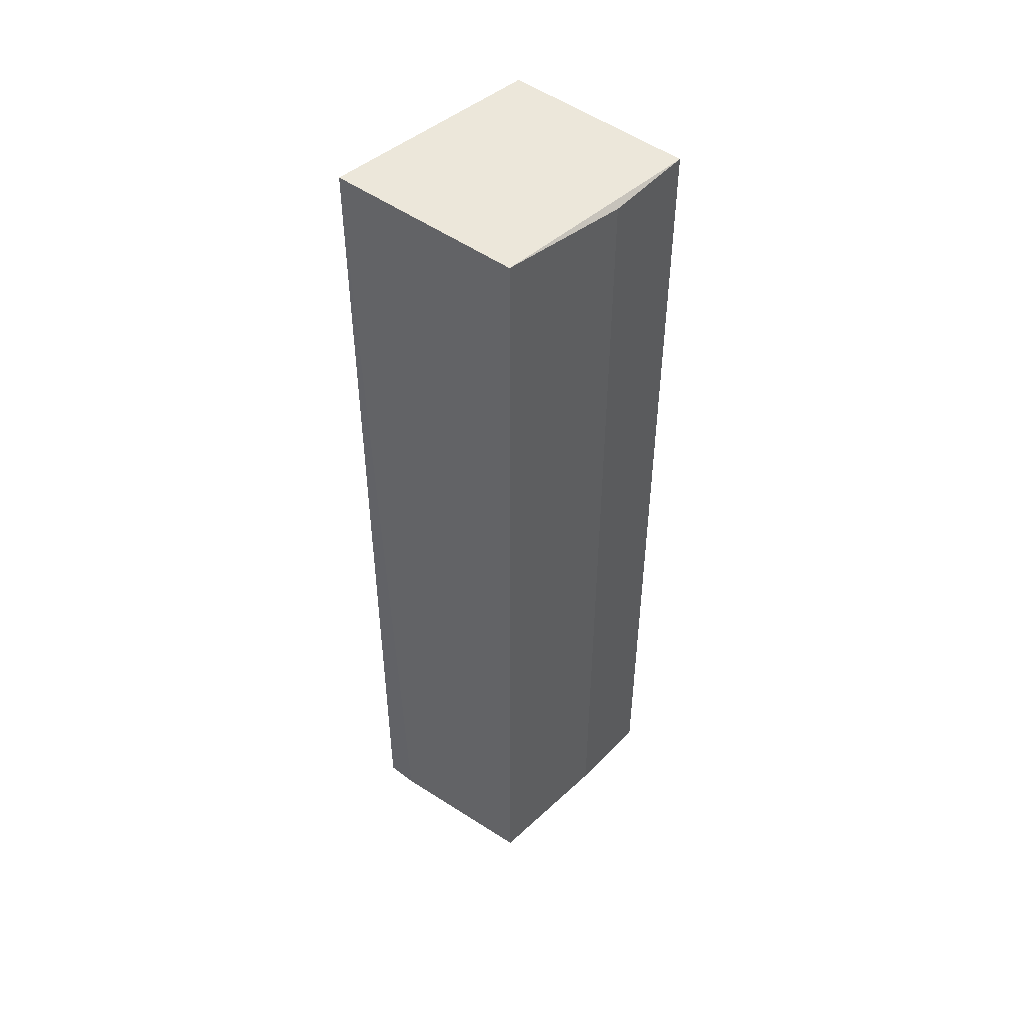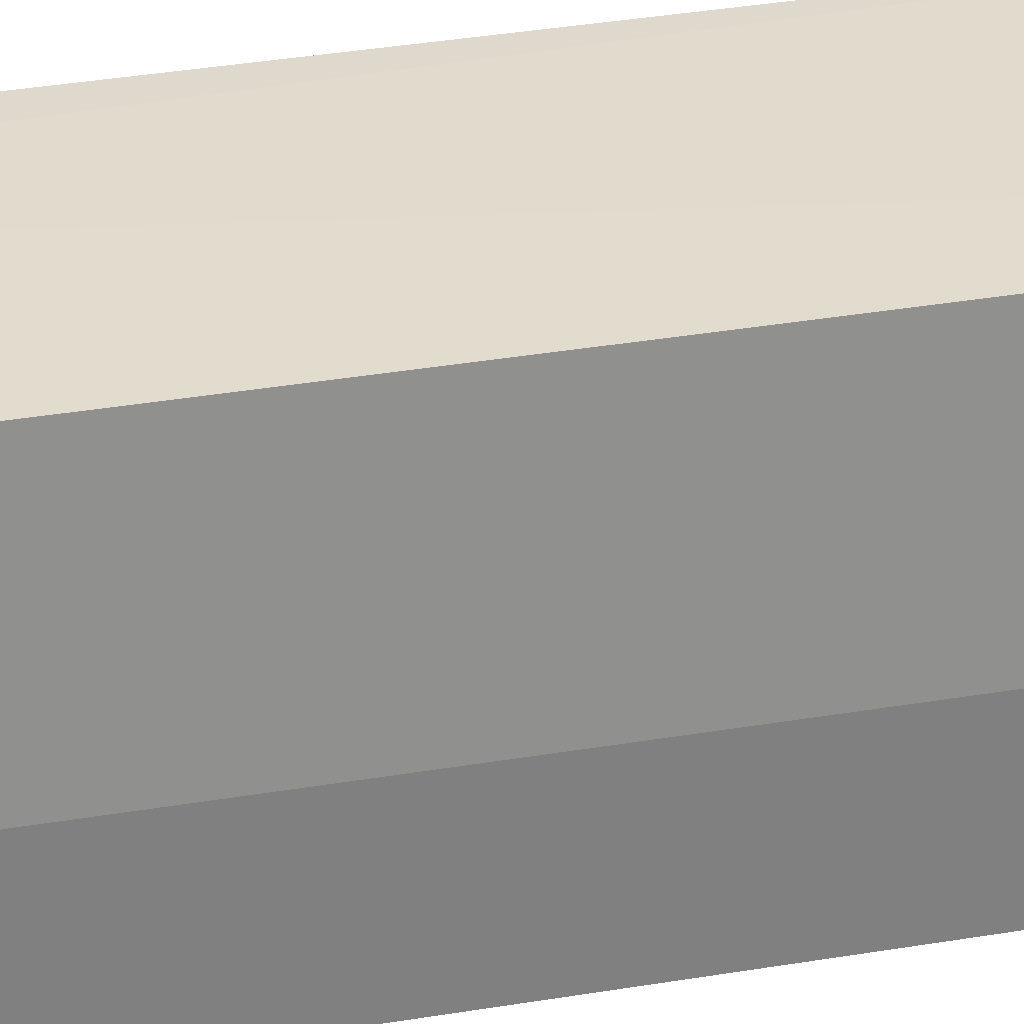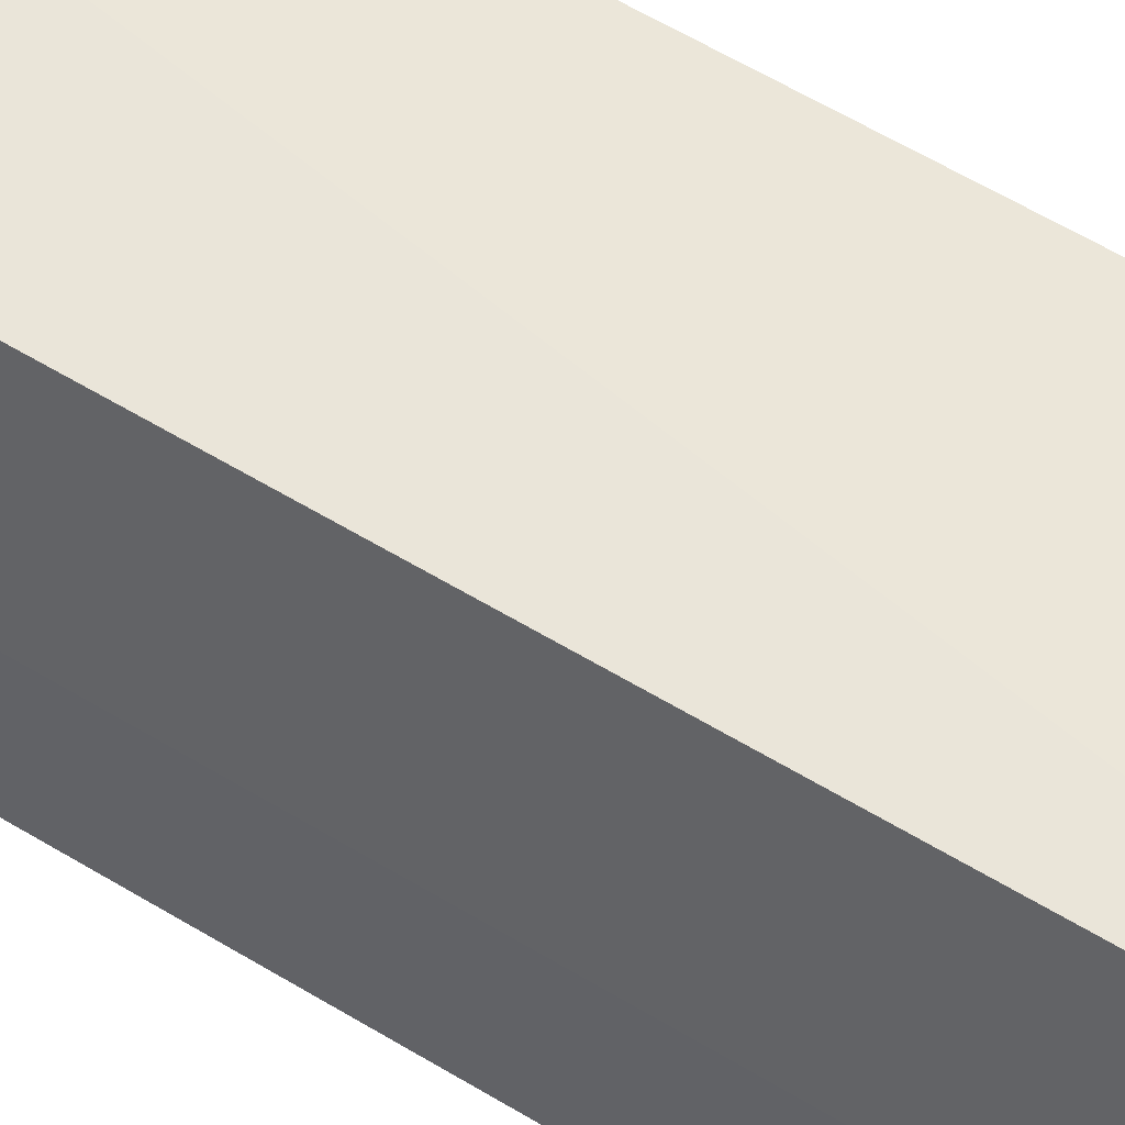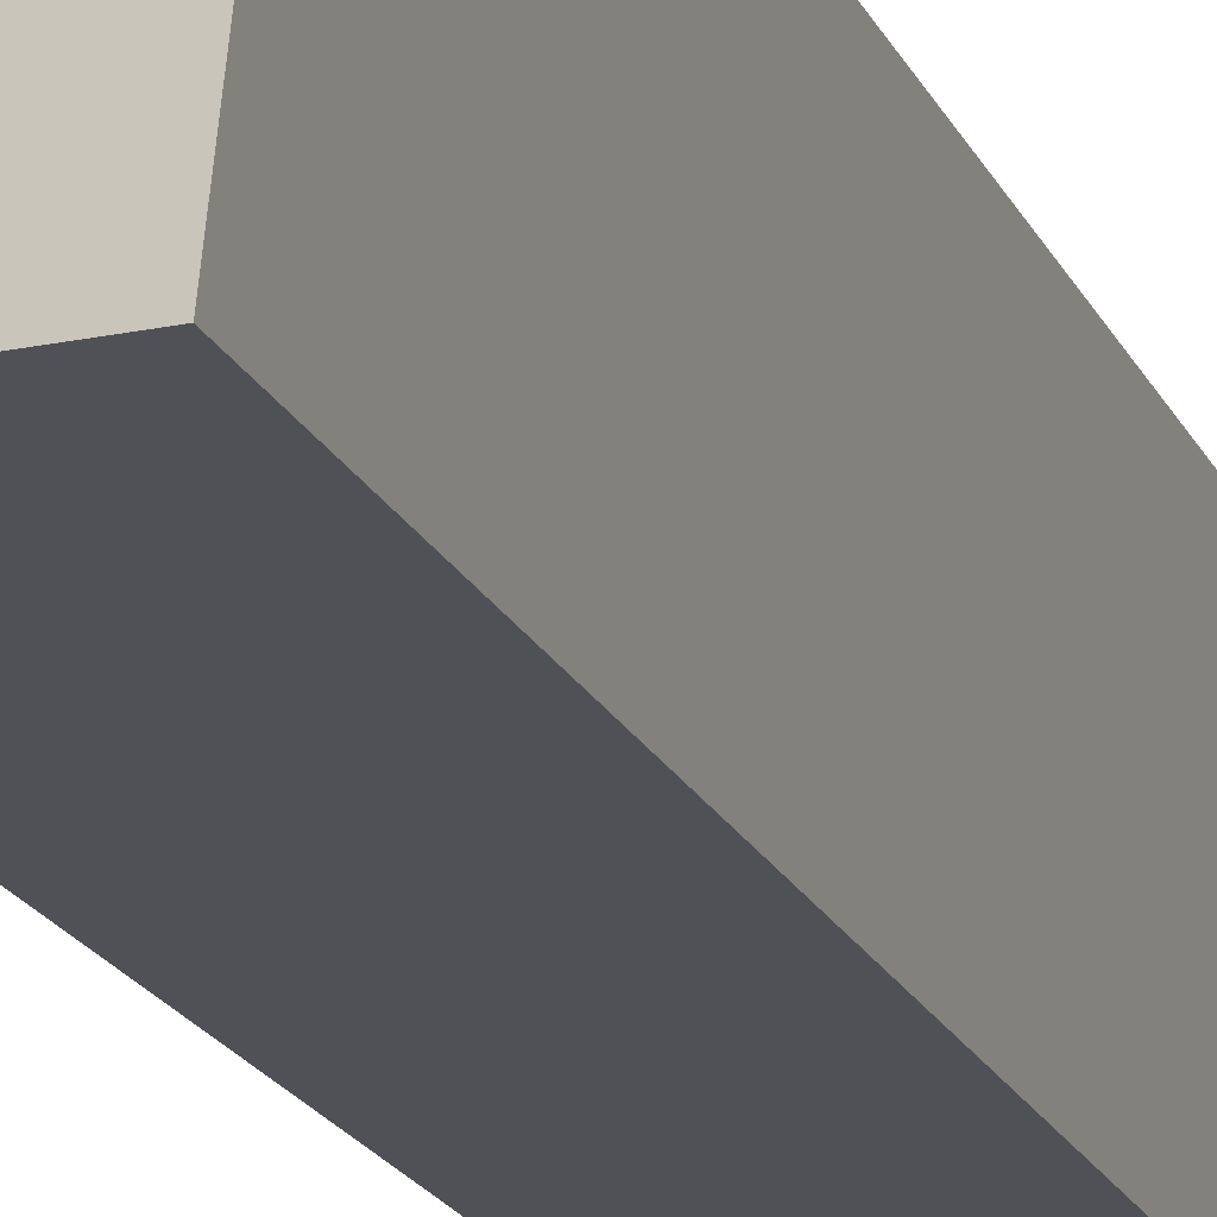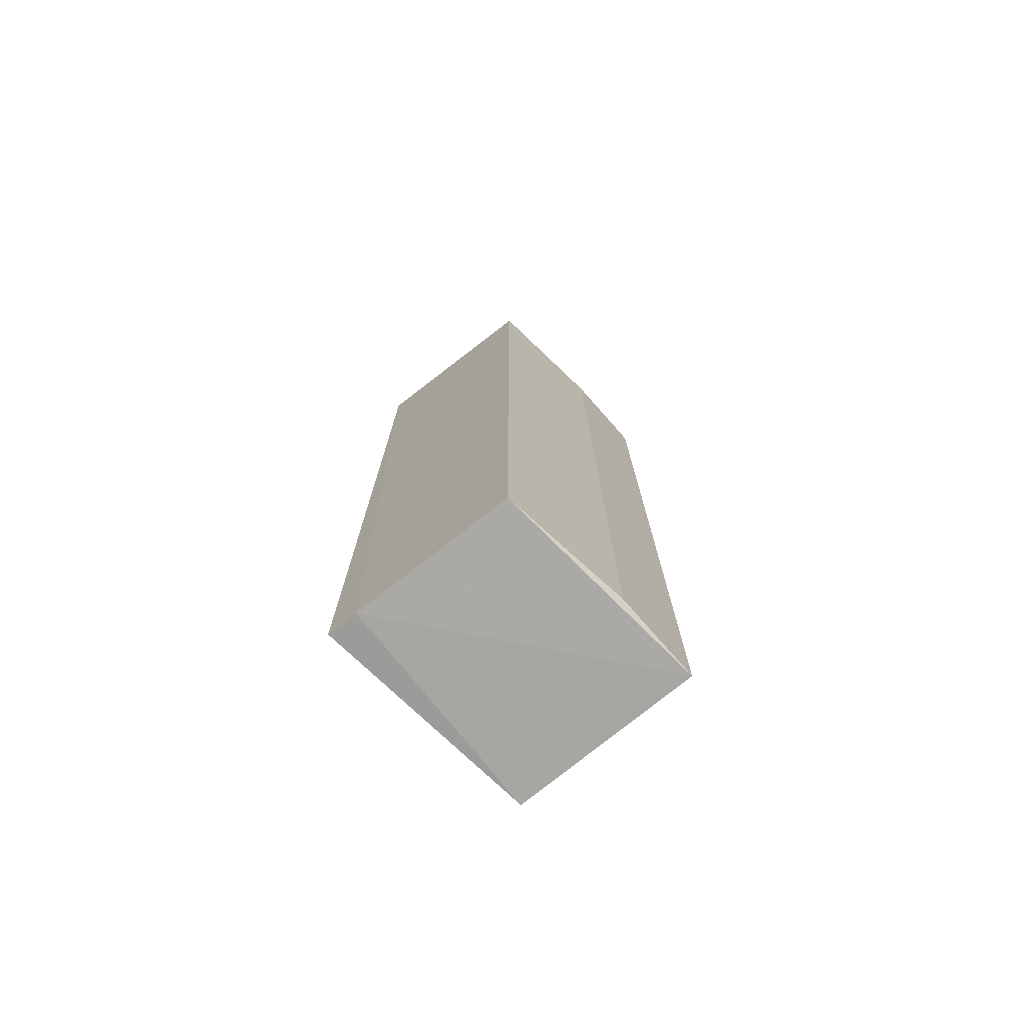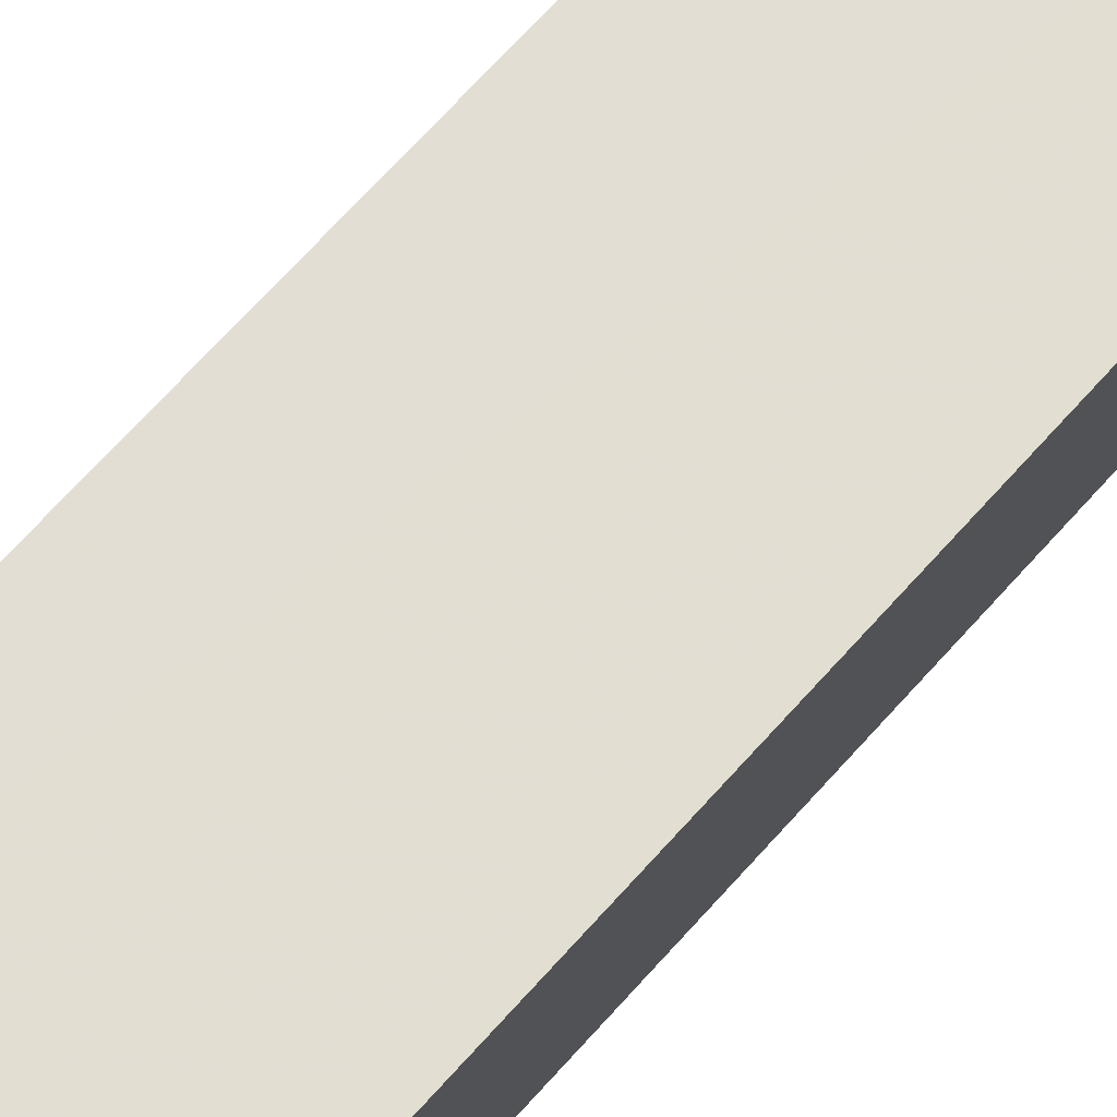
<metadata>
{"format":"obj","ext":"obj","renderer":"f3d","projection":"perspective","resolution":1024,"background":"white","views":[{"elev":48.6,"azim":-142.3,"up":"+Z"},{"elev":33.3,"azim":-103.3,"up":"+Y"},{"elev":56.9,"azim":-57.3,"up":"+Y"},{"elev":-20.5,"azim":19.8,"up":"+Y"},{"elev":-74.9,"azim":-141.7,"up":"+Z"},{"elev":67.5,"azim":41.5,"up":"+Y"}]}
</metadata>
<code>
v -0.0485 0.01098 -0.01977
v -0.05512 0.01089 0.01941
v -0.05512 0.01089 -0.01942
v -0.04723 0.01096 -0.01967
v -0.04723 0.01096 0.01966
v -0.05594 0.005445 -0.019
v -0.05594 0.005445 0.01899
v -0.05614 0.001682 0.01907
v -0.05614 0.001682 -0.01908
v -0.0484 0.001628 0.01929
v -0.0484 0.001628 -0.0193
f 9 7 6
f 11 9 1
f 9 11 10
f 10 11 5
f 1 2 5
f 5 2 8
f 9 10 8
f 10 5 8
f 1 9 3
f 2 1 3
f 11 1 4
f 5 11 4
f 1 5 4
f 8 2 7
f 9 8 7
f 2 3 7
f 7 3 6
f 3 9 6

</code>
